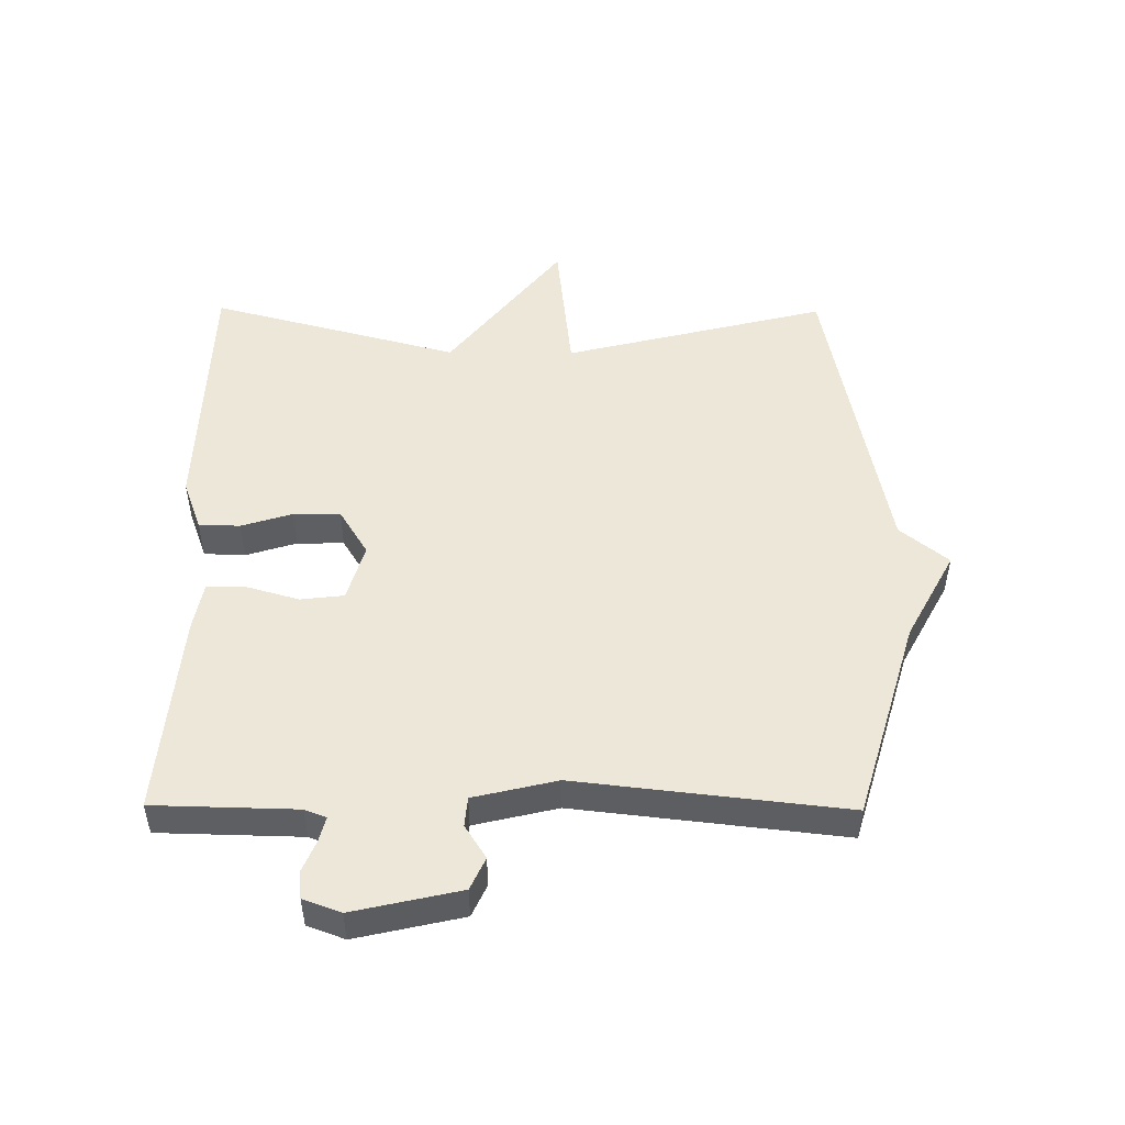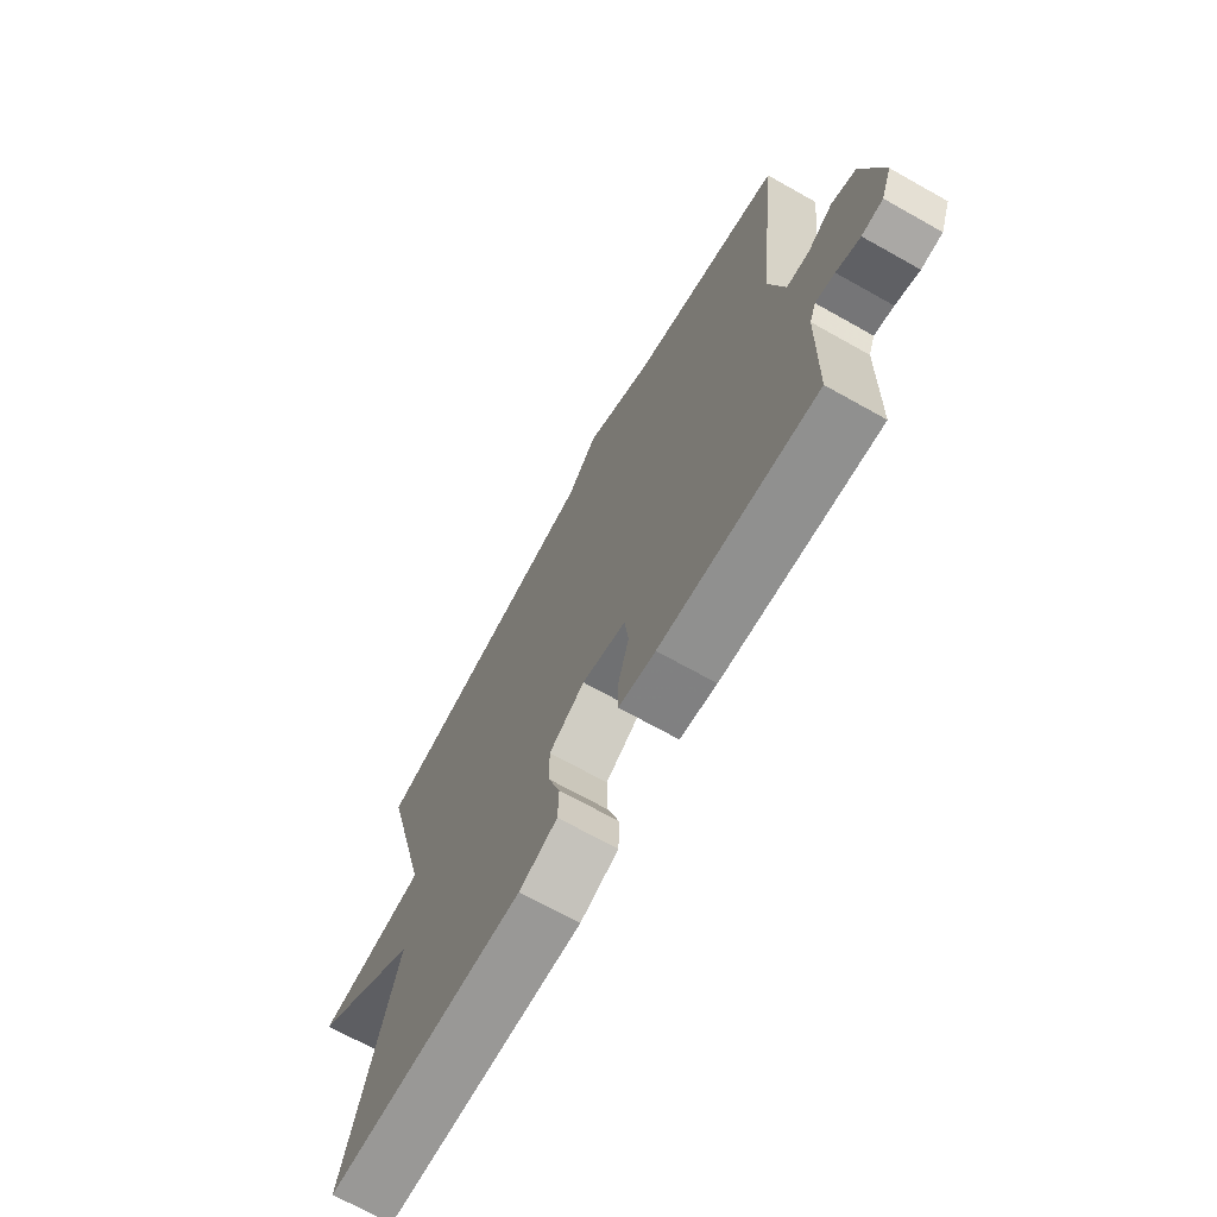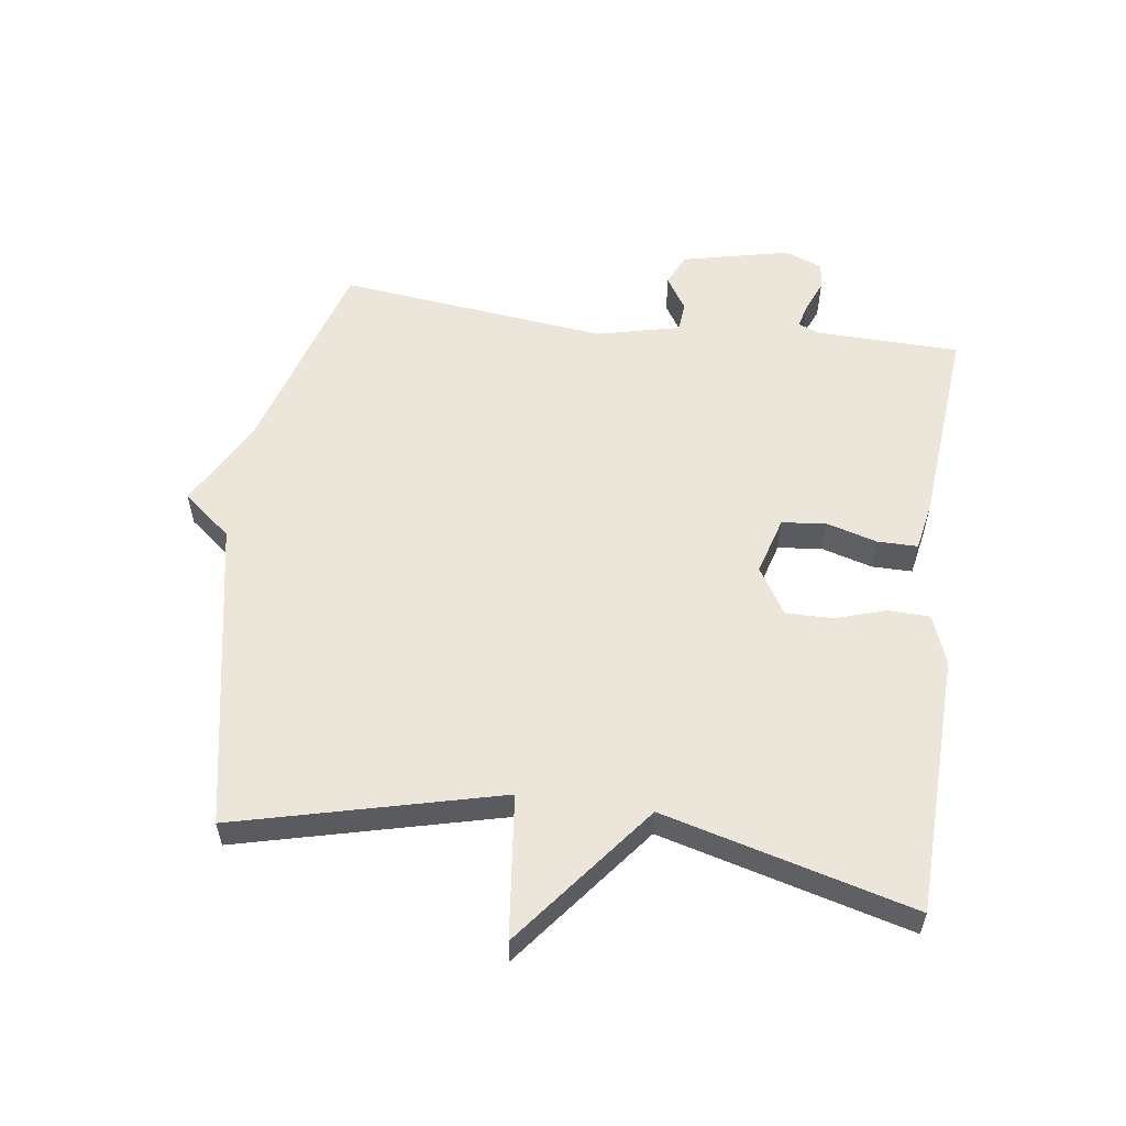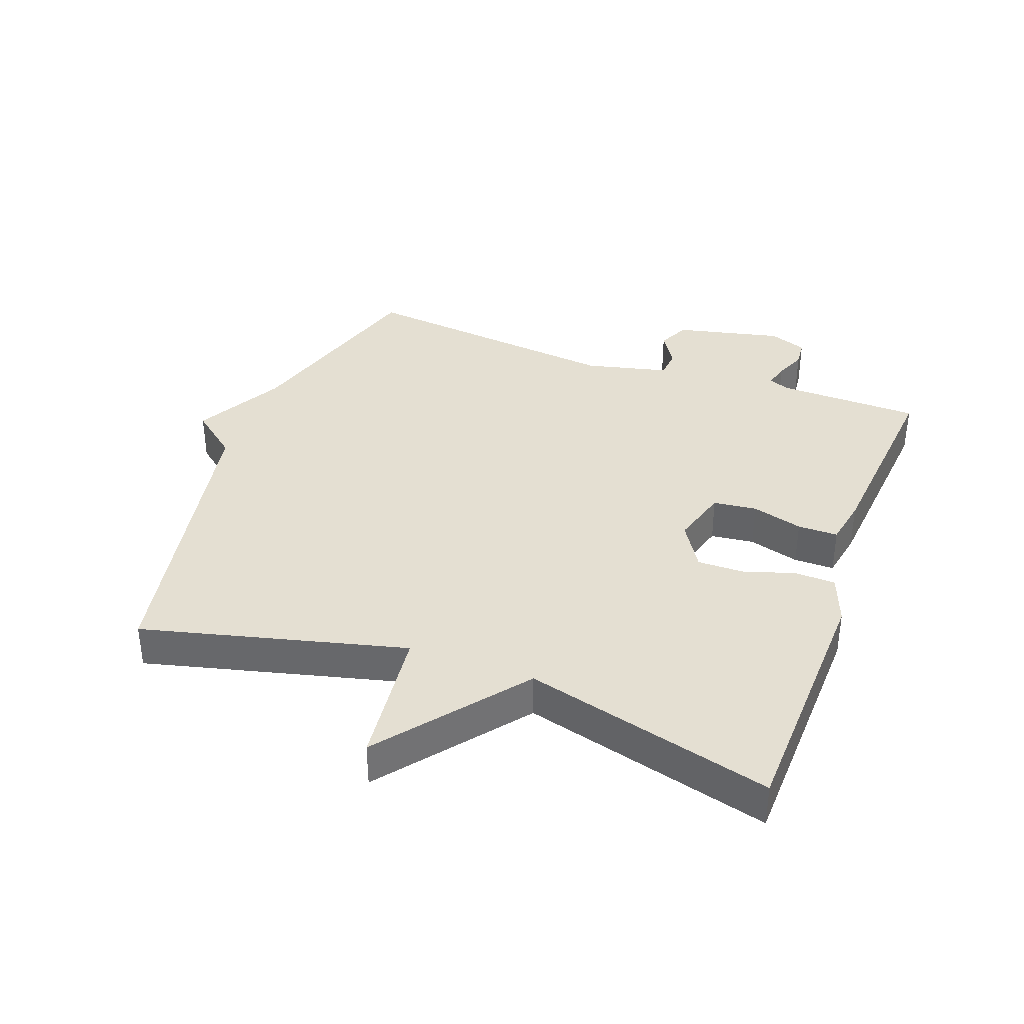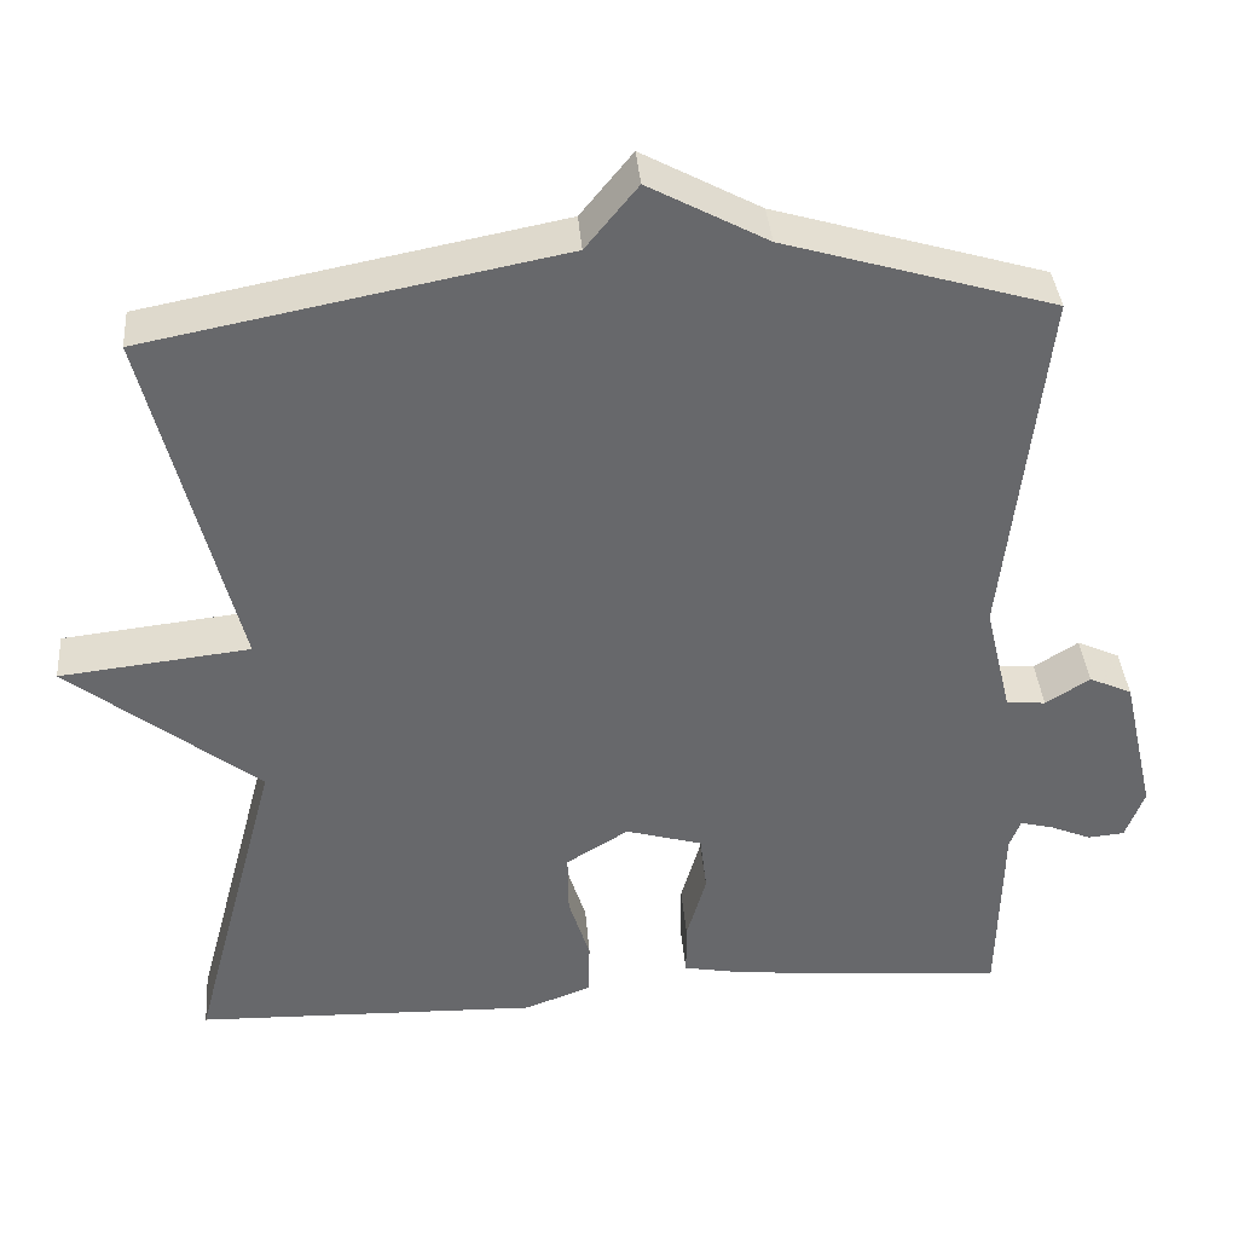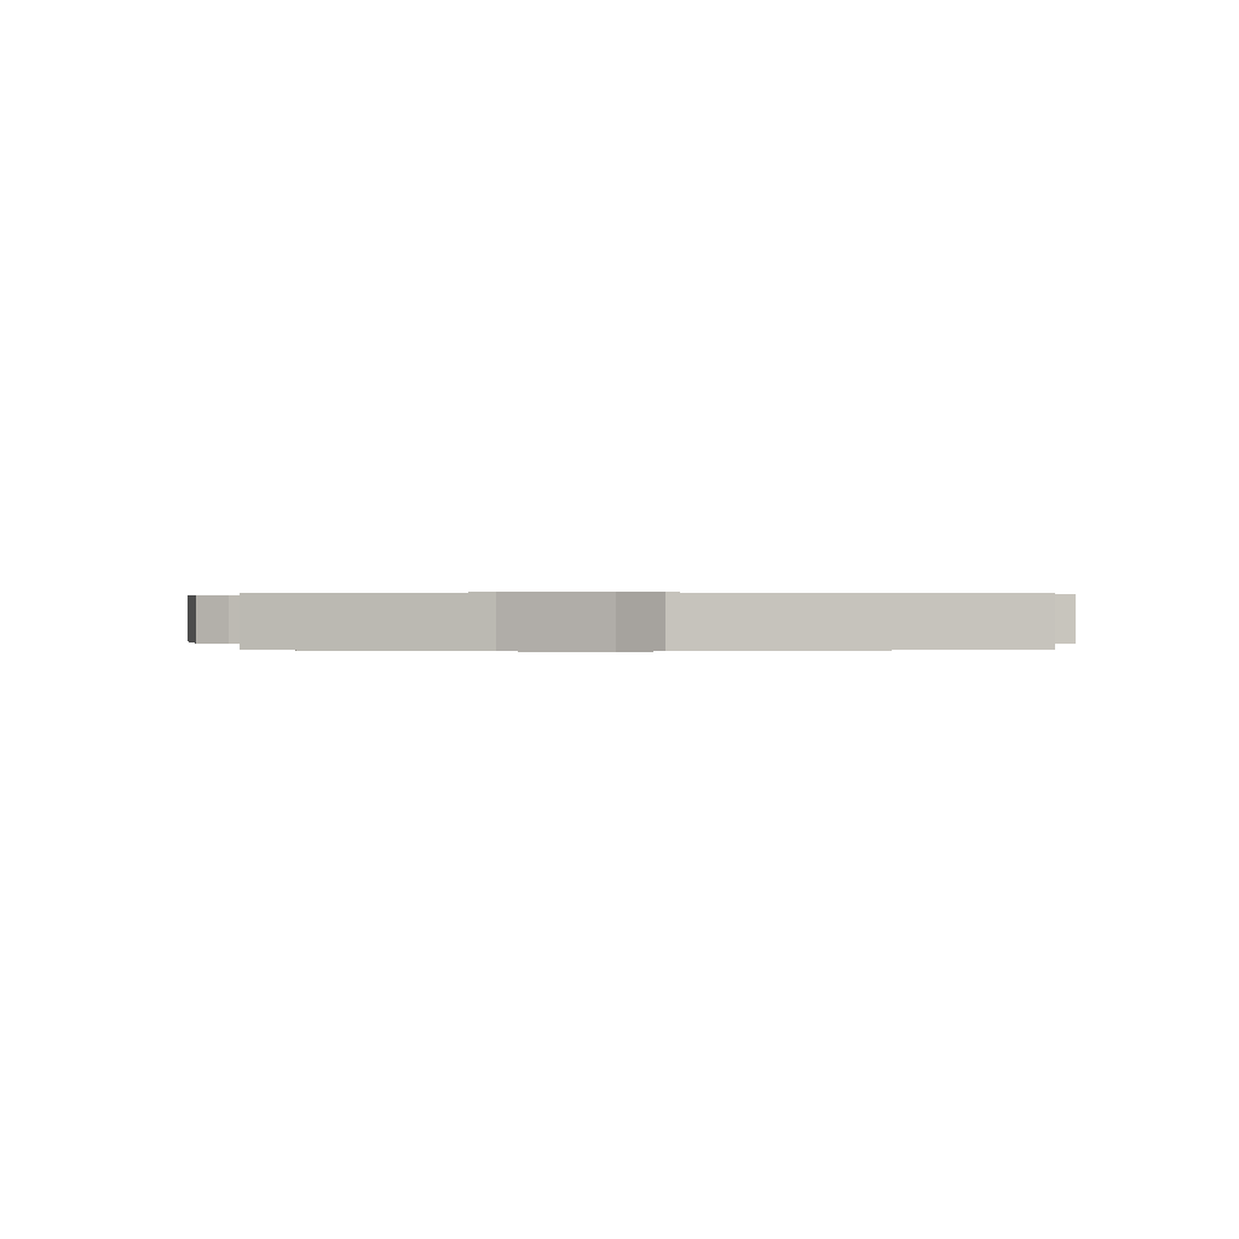
<metadata>
{"format":"obj","ext":"obj","renderer":"f3d","projection":"perspective","resolution":1024,"background":"white","views":[{"elev":50.0,"azim":-89.5,"up":"+Y"},{"elev":-70.2,"azim":-119.3,"up":"+Z"},{"elev":56.7,"azim":97.9,"up":"+Y"},{"elev":36.9,"azim":110.2,"up":"+Y"},{"elev":37.8,"azim":175.3,"up":"+Z"},{"elev":0.3,"azim":-1.5,"up":"+Y"}]}
</metadata>
<code>
v 0.5 0.07 0.5
v 0.397 0.07 0.089
v 0.62 0.07 0.064
v 0.397 0.07 -0.111
v 0.5 0.07 -0.5
v 0.095 0.07 -0.512
v 0.017 0.07 -0.483
v 0.015 0.07 -0.419
v 0.04 0.07 -0.339
v 0.041 0.07 -0.266
v -0.032 0.07 -0.221
v -0.122 0.07 -0.247
v -0.13 0.07 -0.315
v -0.107 0.07 -0.395
v -0.107 0.07 -0.458
v -0.182 0.07 -0.472
v -0.5 0.07 -0.5
v -0.505 0.07 -0.277
v -0.518 0.07 -0.243
v -0.557 0.07 -0.253
v -0.605 0.07 -0.273
v -0.648 0.07 -0.269
v -0.67 0.07 -0.21
v -0.632 0.07 -0.043
v -0.582 0.07 -0.02
v -0.53 0.07 -0.053
v -0.484 0.07 -0.049
v -0.453 0.07 0.081
v -0.5 0.07 0.5
v -0.184 0.07 0.594
v -0.045 0.07 0.669
v 0.016 0.07 0.594
v 0.5 0 0.5
v 0.397 0 0.089
v 0.62 0 0.064
v 0.397 0 -0.111
v 0.5 0 -0.5
v 0.095 0 -0.512
v 0.017 0 -0.483
v 0.015 0 -0.419
v 0.04 0 -0.339
v 0.041 0 -0.266
v -0.032 0 -0.221
v -0.122 0 -0.247
v -0.13 0 -0.315
v -0.107 0 -0.395
v -0.107 0 -0.458
v -0.182 0 -0.472
v -0.5 0 -0.5
v -0.505 0 -0.277
v -0.518 0 -0.243
v -0.557 0 -0.253
v -0.605 0 -0.273
v -0.648 0 -0.269
v -0.67 0 -0.21
v -0.632 0 -0.043
v -0.582 0 -0.02
v -0.53 0 -0.053
v -0.484 0 -0.049
v -0.453 0 0.081
v -0.5 0 0.5
v -0.184 0 0.594
v -0.045 0 0.669
v 0.016 0 0.594
f 30 31 32
f 32 1 2
f 30 32 2
f 29 30 2
f 28 29 2
f 2 3 4
f 28 2 4
f 27 28 4
f 26 27 4
f 24 25 26
f 23 24 26
f 22 23 26
f 21 22 26
f 20 21 26
f 19 20 26
f 18 19 26 4
f 16 17 18
f 15 16 18
f 14 15 18
f 13 14 18
f 12 13 18
f 11 12 18
f 11 18 4
f 10 11 4 5
f 9 10 5 6
f 6 7 8 9
f 64 63 62
f 34 33 64
f 34 64 62
f 34 62 61
f 34 61 60
f 36 35 34
f 36 34 60
f 36 60 59
f 36 59 58
f 58 57 56
f 58 56 55
f 58 55 54
f 58 54 53
f 58 53 52
f 58 52 51
f 36 58 51 50
f 50 49 48
f 50 48 47
f 50 47 46
f 50 46 45
f 50 45 44
f 50 44 43
f 36 50 43
f 37 36 43 42
f 38 37 42 41
f 41 40 39 38
f 1 33 34 2
f 2 34 35 3
f 3 35 36 4
f 4 36 37 5
f 5 37 38 6
f 6 38 39 7
f 7 39 40 8
f 8 40 41 9
f 9 41 42 10
f 10 42 43 11
f 11 43 44 12
f 12 44 45 13
f 13 45 46 14
f 14 46 47 15
f 15 47 48 16
f 16 48 49 17
f 17 49 50 18
f 18 50 51 19
f 19 51 52 20
f 20 52 53 21
f 21 53 54 22
f 22 54 55 23
f 23 55 56 24
f 24 56 57 25
f 25 57 58 26
f 26 58 59 27
f 27 59 60 28
f 28 60 61 29
f 29 61 62 30
f 30 62 63 31
f 31 63 64 32
f 32 64 33 1

</code>
